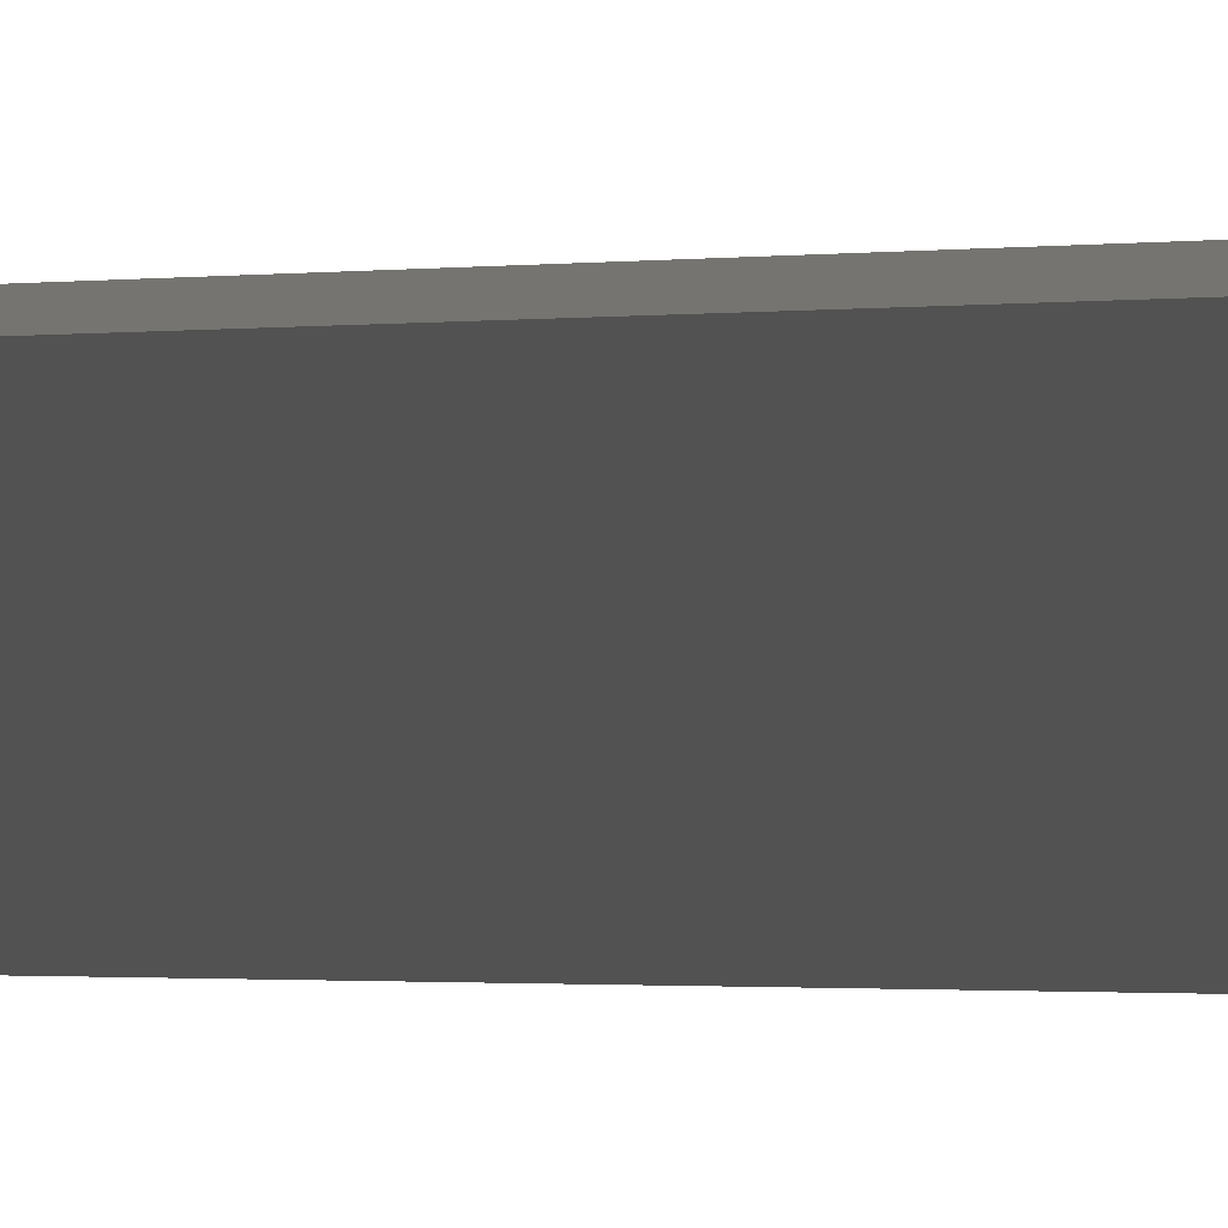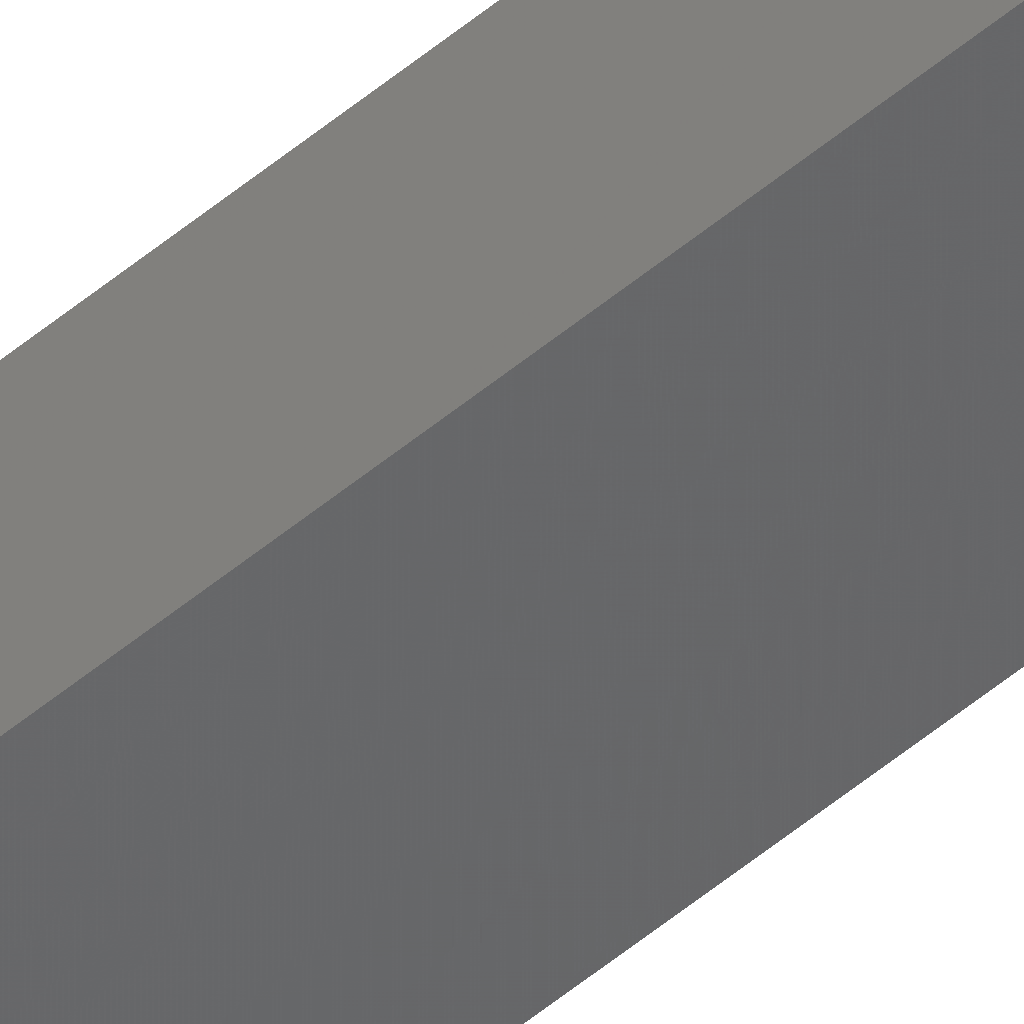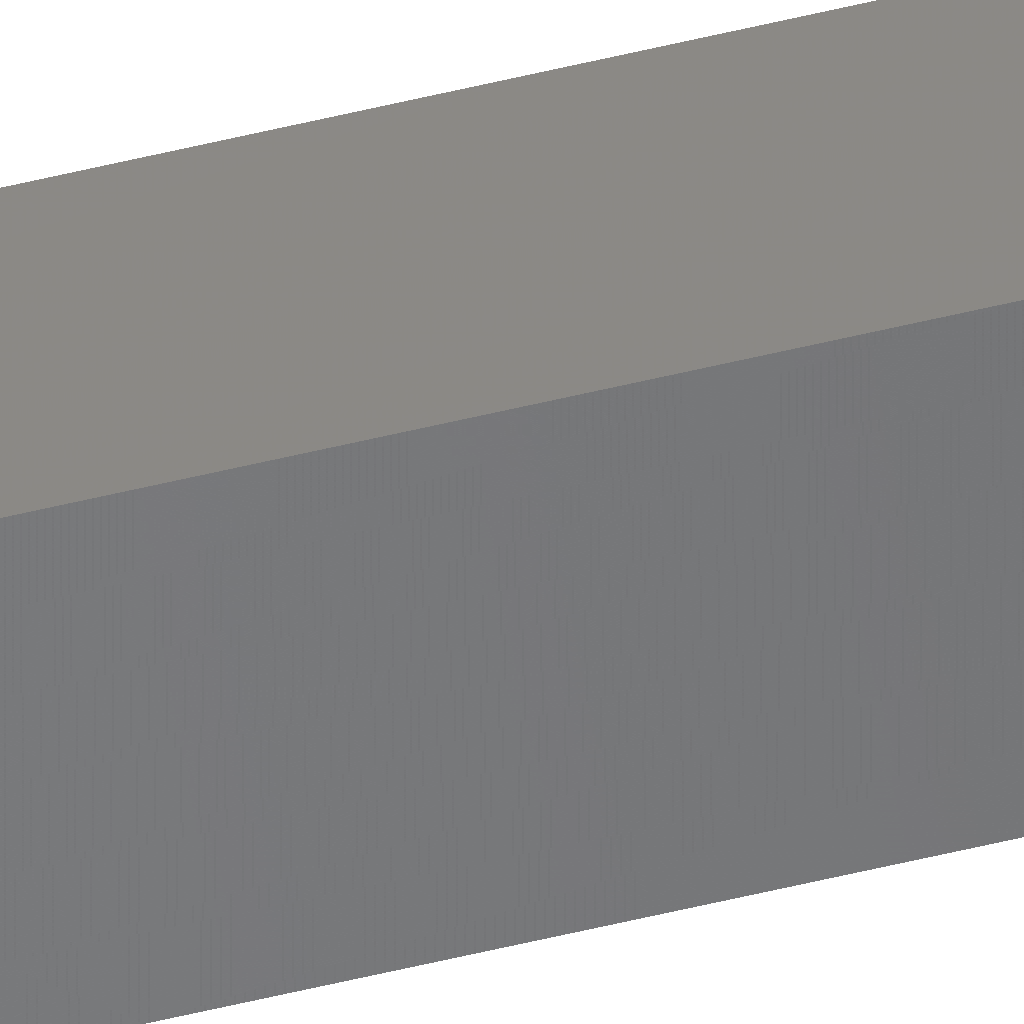
<metadata>
{"format":"stl","ext":"stl","renderer":"f3d","projection":"perspective","resolution":1024,"background":"white","views":[{"elev":-0.1,"azim":171.1,"up":"+Y"},{"elev":-54.2,"azim":131.5,"up":"+Y"},{"elev":-58.7,"azim":104.0,"up":"+Y"}]}
</metadata>
<code>
# stl→obj: 16 verts, 28 faces
v 9.778 3.861 226.4
v 9.758 3.863 226.4
v 9.758 3.863 230
v 9.778 3.861 230
v 9.798 3.859 230
v 9.798 3.859 226.4
v 9.818 3.857 226.4
v 9.818 3.857 230
v 9.812 3.807 230
v 9.812 3.807 226.4
v 9.753 3.814 230
v 9.753 3.814 226.4
v 9.773 3.812 230
v 9.773 3.812 226.4
v 9.793 3.809 230
v 9.793 3.809 226.4
f 1 2 3
f 1 3 4
f 1 4 5
f 6 1 5
f 7 5 8
f 7 6 5
f 7 8 9
f 10 7 9
f 11 12 13
f 13 14 15
f 12 14 13
f 14 16 15
f 15 10 9
f 16 10 15
f 12 11 3
f 2 12 3
f 16 7 10
f 16 6 7
f 14 1 16
f 16 1 6
f 12 2 14
f 14 2 1
f 8 15 9
f 5 15 8
f 4 13 15
f 4 15 5
f 3 11 13
f 3 13 4

</code>
